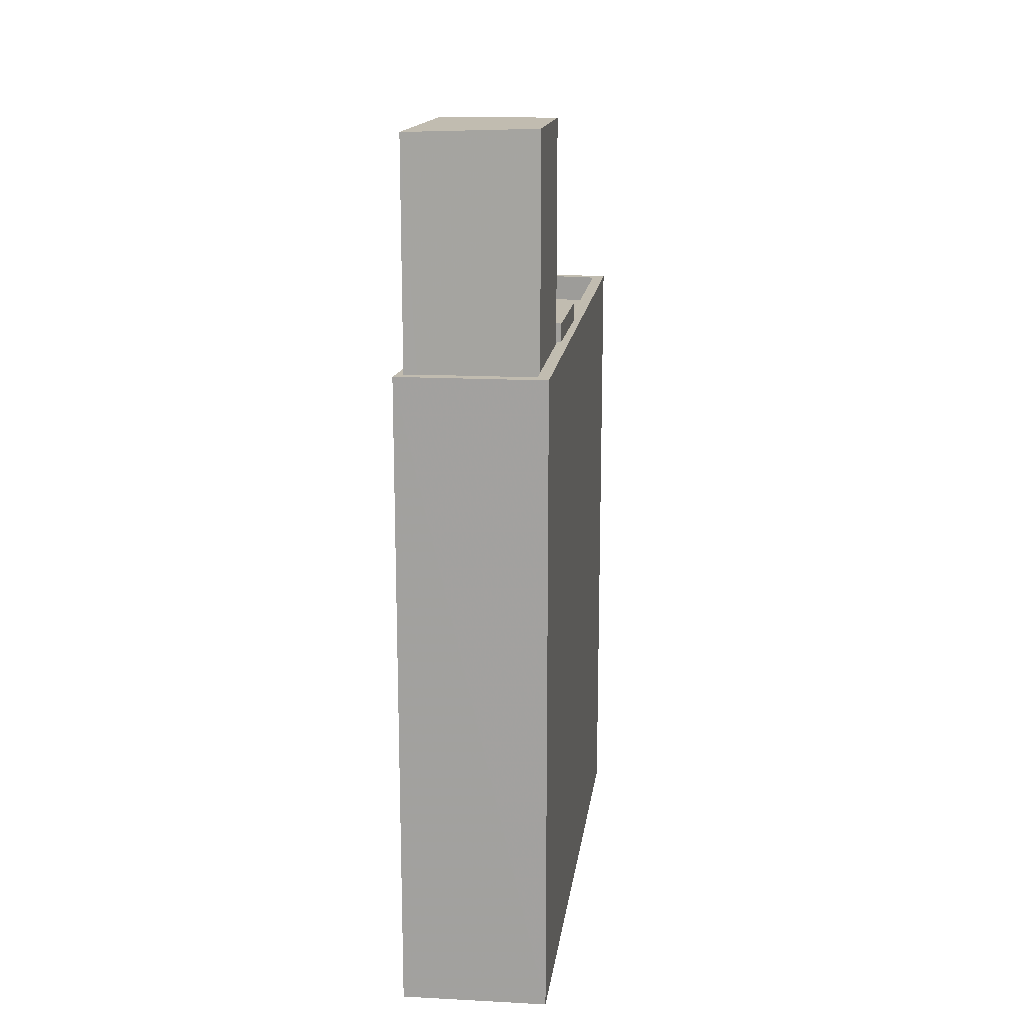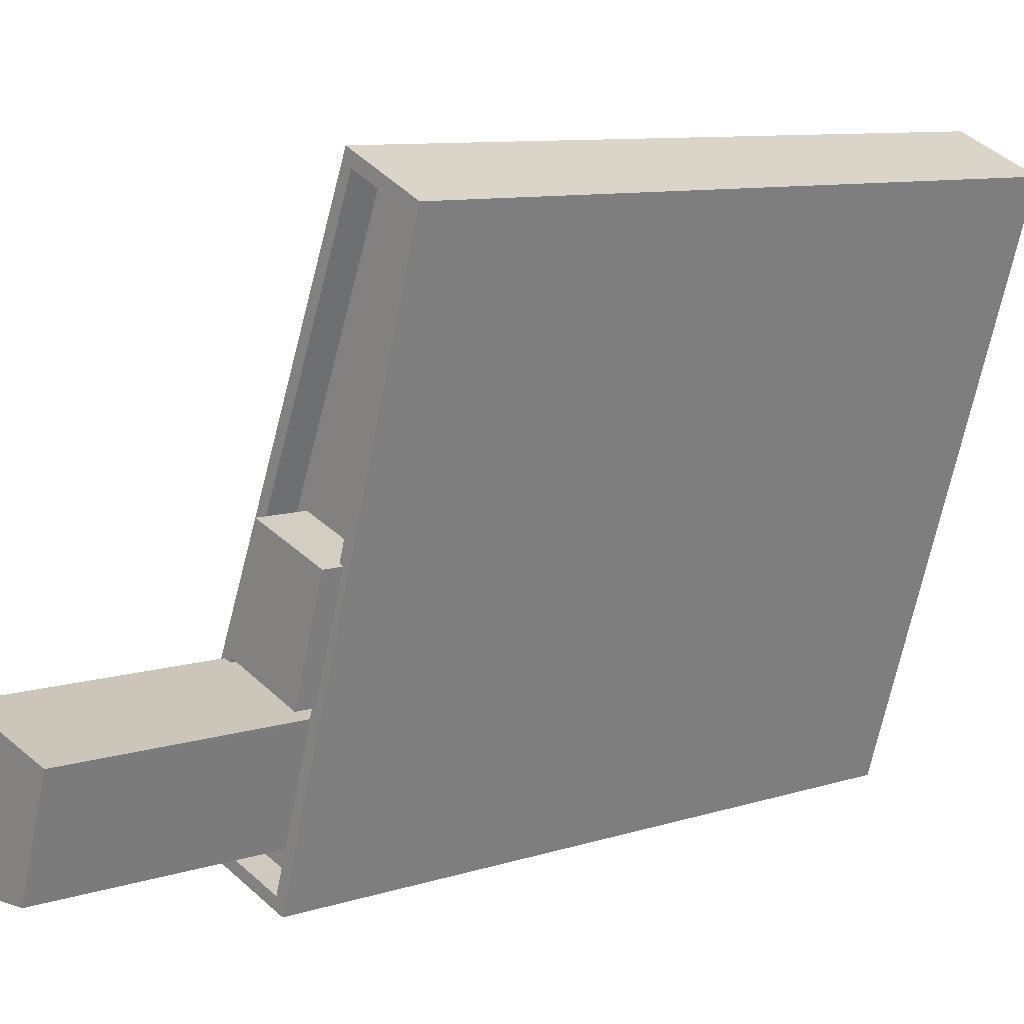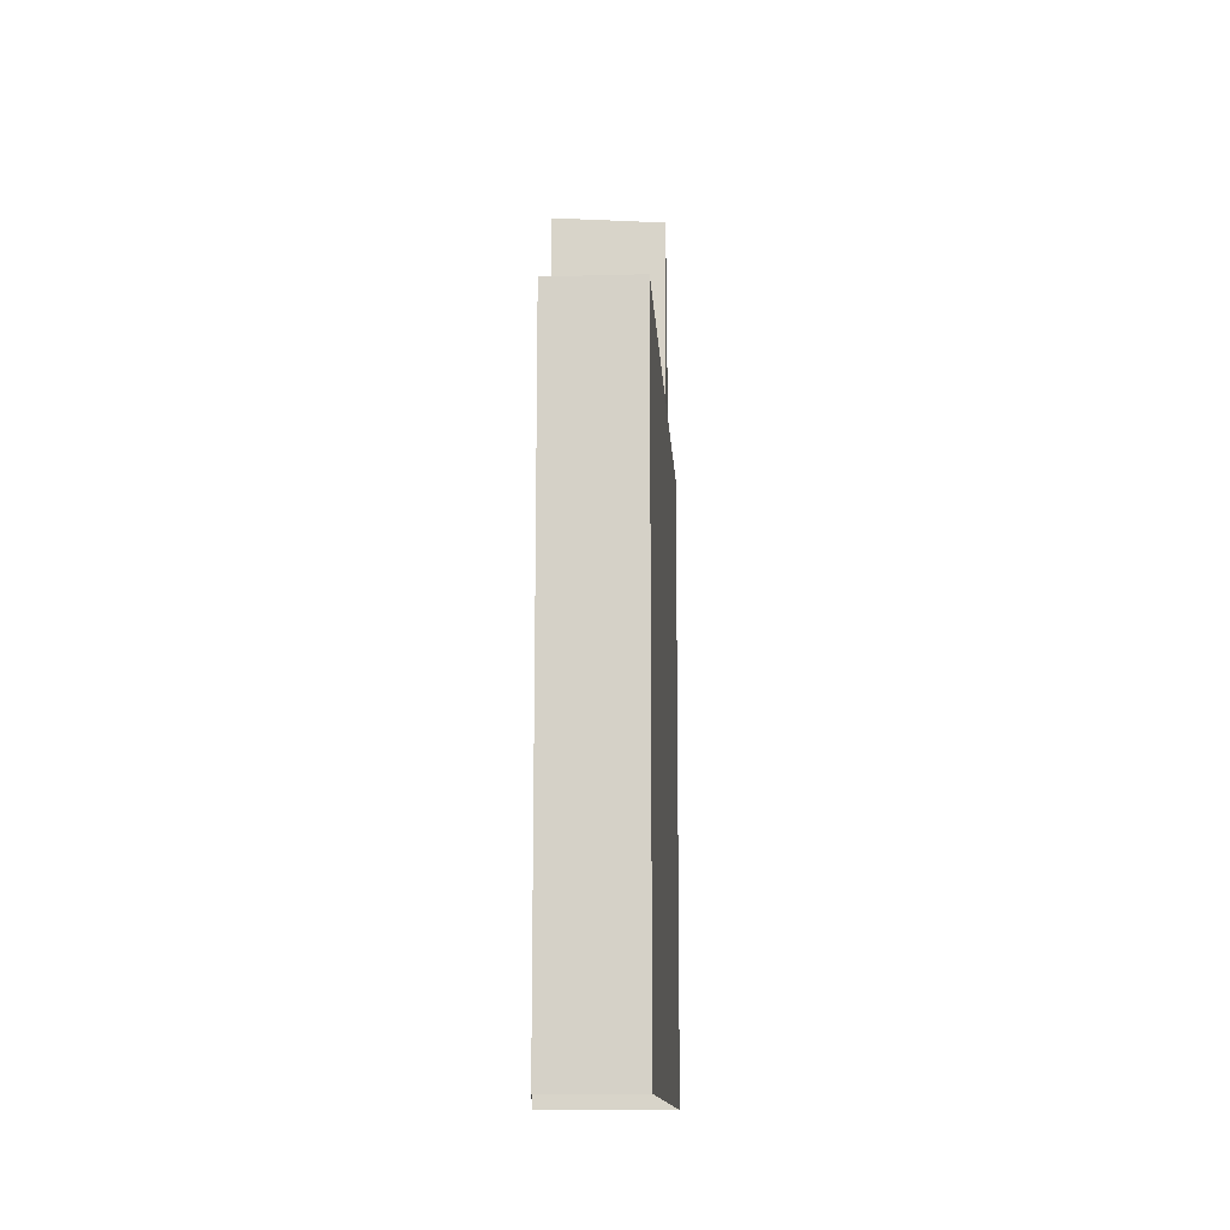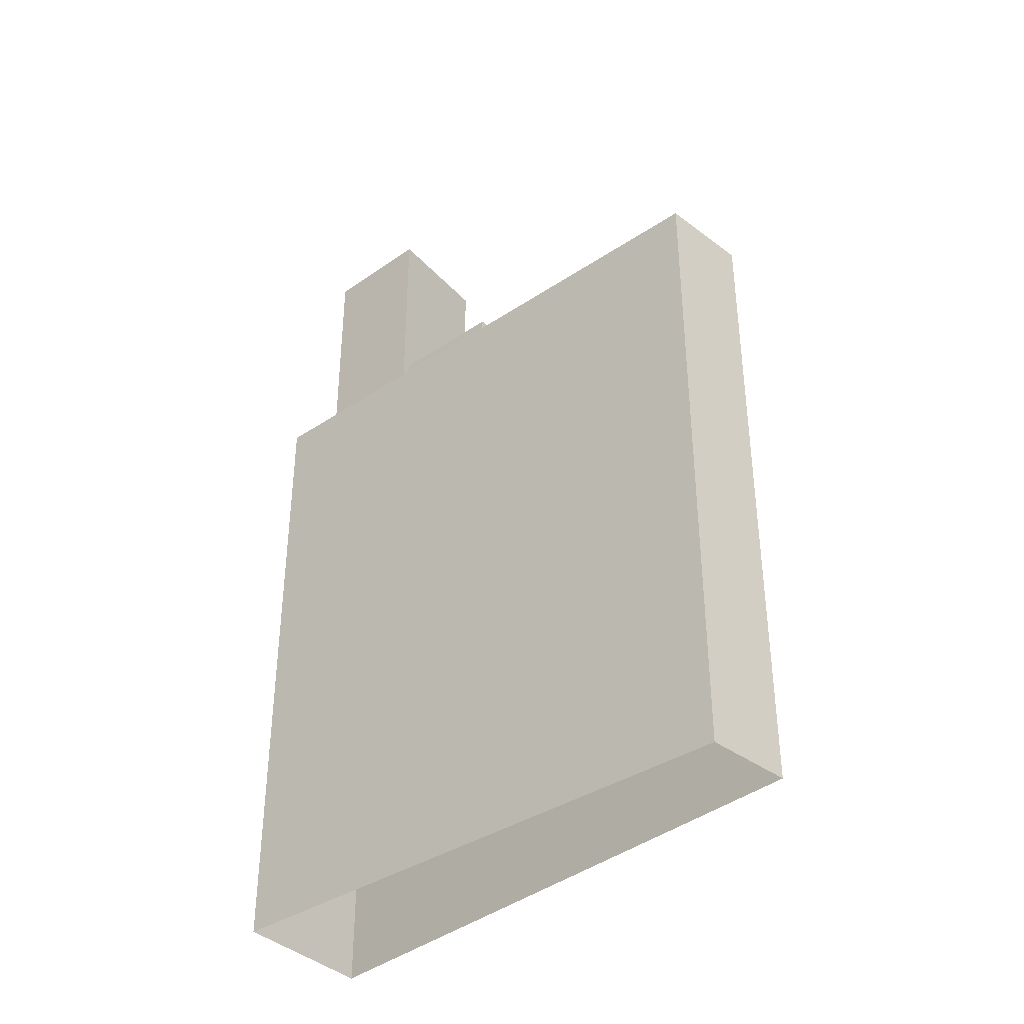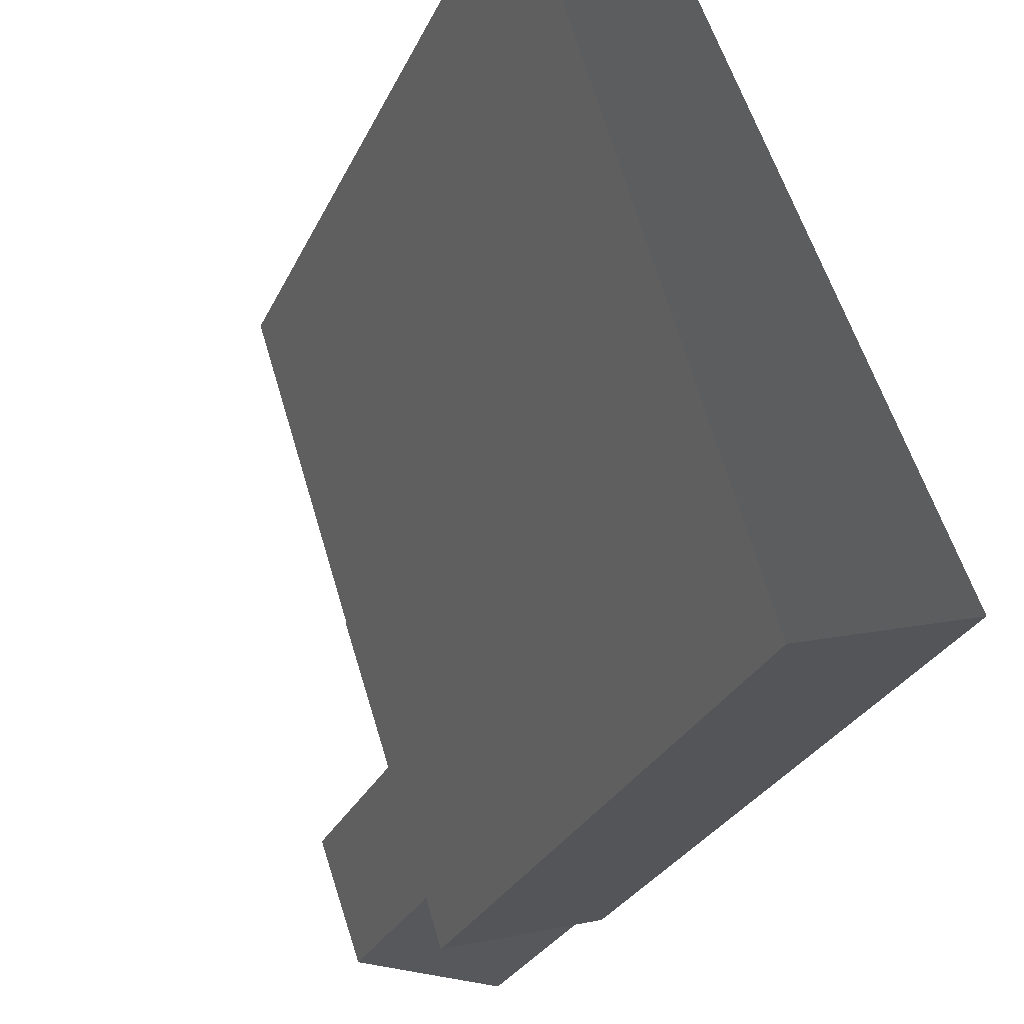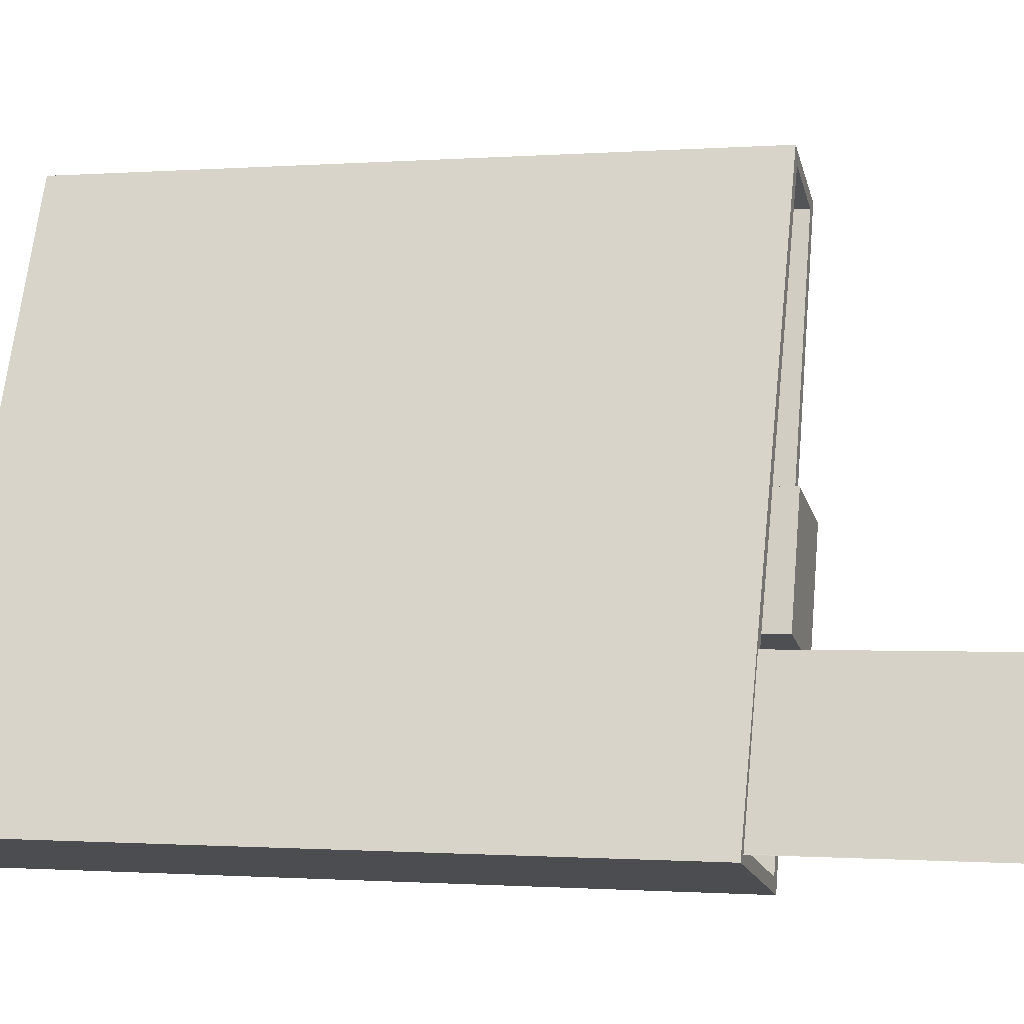
<metadata>
{"format":"obj","ext":"obj","renderer":"f3d","projection":"perspective","resolution":1024,"background":"white","views":[{"elev":16.6,"azim":-10.0,"up":"+Z"},{"elev":9.4,"azim":50.1,"up":"+Y"},{"elev":-13.2,"azim":160.5,"up":"+Z"},{"elev":-37.5,"azim":113.0,"up":"+Z"},{"elev":-26.6,"azim":159.9,"up":"+Y"},{"elev":-0.8,"azim":-74.1,"up":"+Y"}]}
</metadata>
<code>
v -1.198e+04 -3.41e+04 35.75
v -1.197e+04 -3.409e+04 35.75
v -1.197e+04 -3.409e+04 35.75
v -1.198e+04 -3.41e+04 35.75
v -1.197e+04 -3.409e+04 51.38
v -1.198e+04 -3.41e+04 51.38
v -1.197e+04 -3.409e+04 51.38
v -1.197e+04 -3.41e+04 51.38
v -1.198e+04 -3.41e+04 51.38
v -1.198e+04 -3.41e+04 51.38
v -1.198e+04 -3.41e+04 51.38
v -1.198e+04 -3.41e+04 51.38
v -1.198e+04 -3.41e+04 52.08
v -1.198e+04 -3.41e+04 52.08
v -1.198e+04 -3.41e+04 52.08
v -1.197e+04 -3.409e+04 52.08
v -1.197e+04 -3.409e+04 52.08
v -1.197e+04 -3.409e+04 52.08
v -1.197e+04 -3.41e+04 52.08
v -1.198e+04 -3.41e+04 52.08
v -1.198e+04 -3.41e+04 52.08
v -1.197e+04 -3.409e+04 52.08
v -1.197e+04 -3.41e+04 52.08
v -1.198e+04 -3.41e+04 52.08
v -1.198e+04 -3.41e+04 52.08
v -1.198e+04 -3.41e+04 52.08
v -1.198e+04 -3.41e+04 52.08
v -1.198e+04 -3.41e+04 52.08
v -1.198e+04 -3.41e+04 52.08
v -1.198e+04 -3.41e+04 51.38
v -1.198e+04 -3.41e+04 51.38
v -1.198e+04 -3.41e+04 51.38
v -1.198e+04 -3.41e+04 51.38
v -1.198e+04 -3.41e+04 52.08
v -1.198e+04 -3.41e+04 52.08
v -1.198e+04 -3.41e+04 52.55
v -1.198e+04 -3.41e+04 52.55
v -1.198e+04 -3.41e+04 52.55
v -1.197e+04 -3.41e+04 52.55
v -1.198e+04 -3.41e+04 57.71
v -1.198e+04 -3.41e+04 57.71
v -1.198e+04 -3.41e+04 57.71
v -1.198e+04 -3.41e+04 57.71
f 1 2 3
f 1 4 2
f 5 6 7
f 7 6 8
f 9 10 11
f 10 6 5
f 9 11 12
f 9 6 10
f 13 14 15
f 16 17 18
f 15 18 19
f 20 14 21
f 22 23 19
f 17 22 18
f 24 25 26
f 19 27 15
f 25 27 26
f 21 14 13
f 13 15 28
f 29 28 15
f 29 27 25
f 19 18 22
f 27 29 15
f 30 31 32
f 30 33 31
f 34 16 14
f 14 20 34
f 17 16 34
f 35 17 34
f 36 37 38
f 39 36 38
f 40 41 42
f 43 40 42
f 17 5 7
f 22 17 7
f 23 22 7
f 8 23 7
f 12 11 24
f 26 12 24
f 35 10 5
f 17 35 5
f 32 31 28
f 29 32 28
f 13 31 33
f 13 28 31
f 15 1 3
f 18 15 3
f 14 4 1
f 15 14 1
f 2 14 16
f 2 4 14
f 16 3 2
f 16 18 3
f 9 26 37
f 37 26 38
f 9 12 26
f 38 26 27
f 37 36 6
f 9 37 6
f 8 6 23
f 19 23 39
f 39 23 36
f 23 6 36
f 19 39 38
f 27 19 38
f 33 30 13
f 21 13 41
f 41 13 42
f 13 30 42
f 41 40 20
f 41 20 21
f 40 34 20
f 11 10 35
f 35 24 11
f 24 43 25
f 40 43 35
f 34 40 35
f 35 43 24
f 30 29 42
f 42 29 43
f 30 32 29
f 43 29 25

</code>
